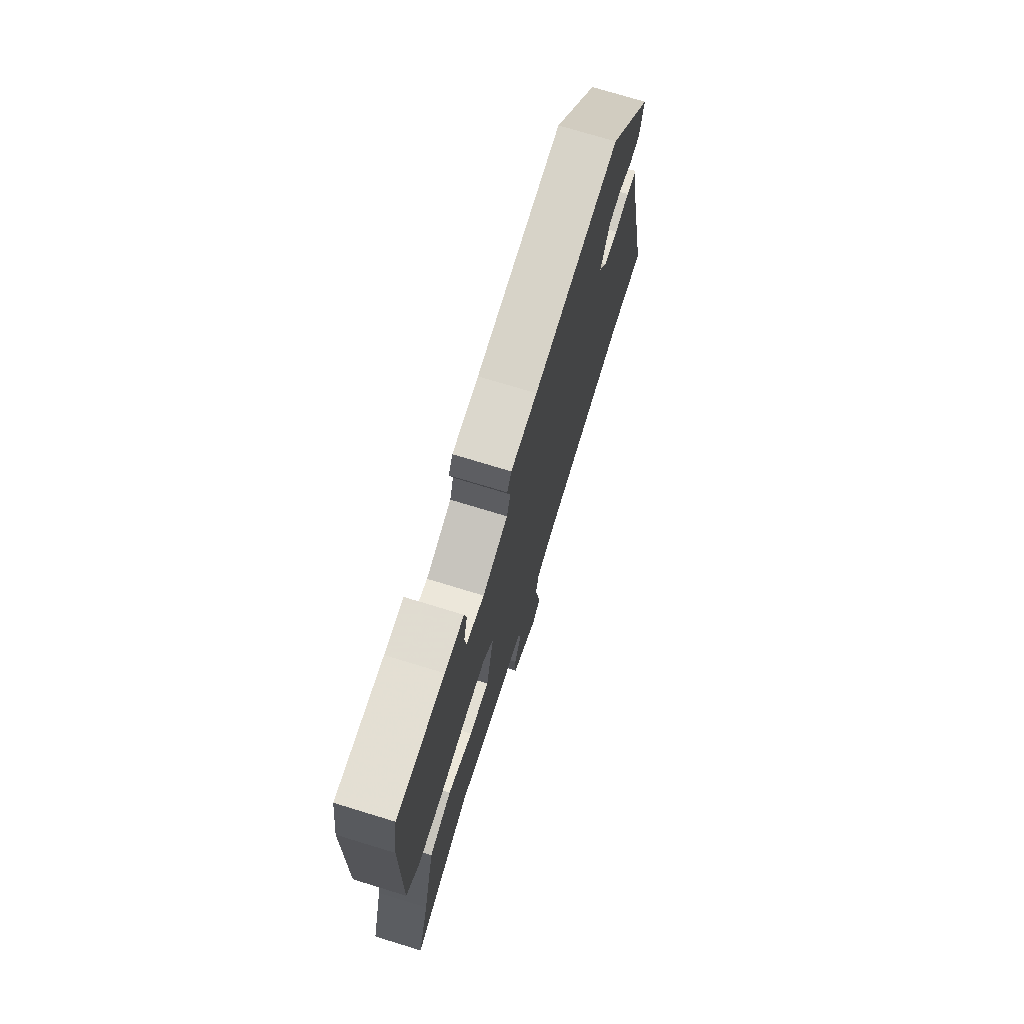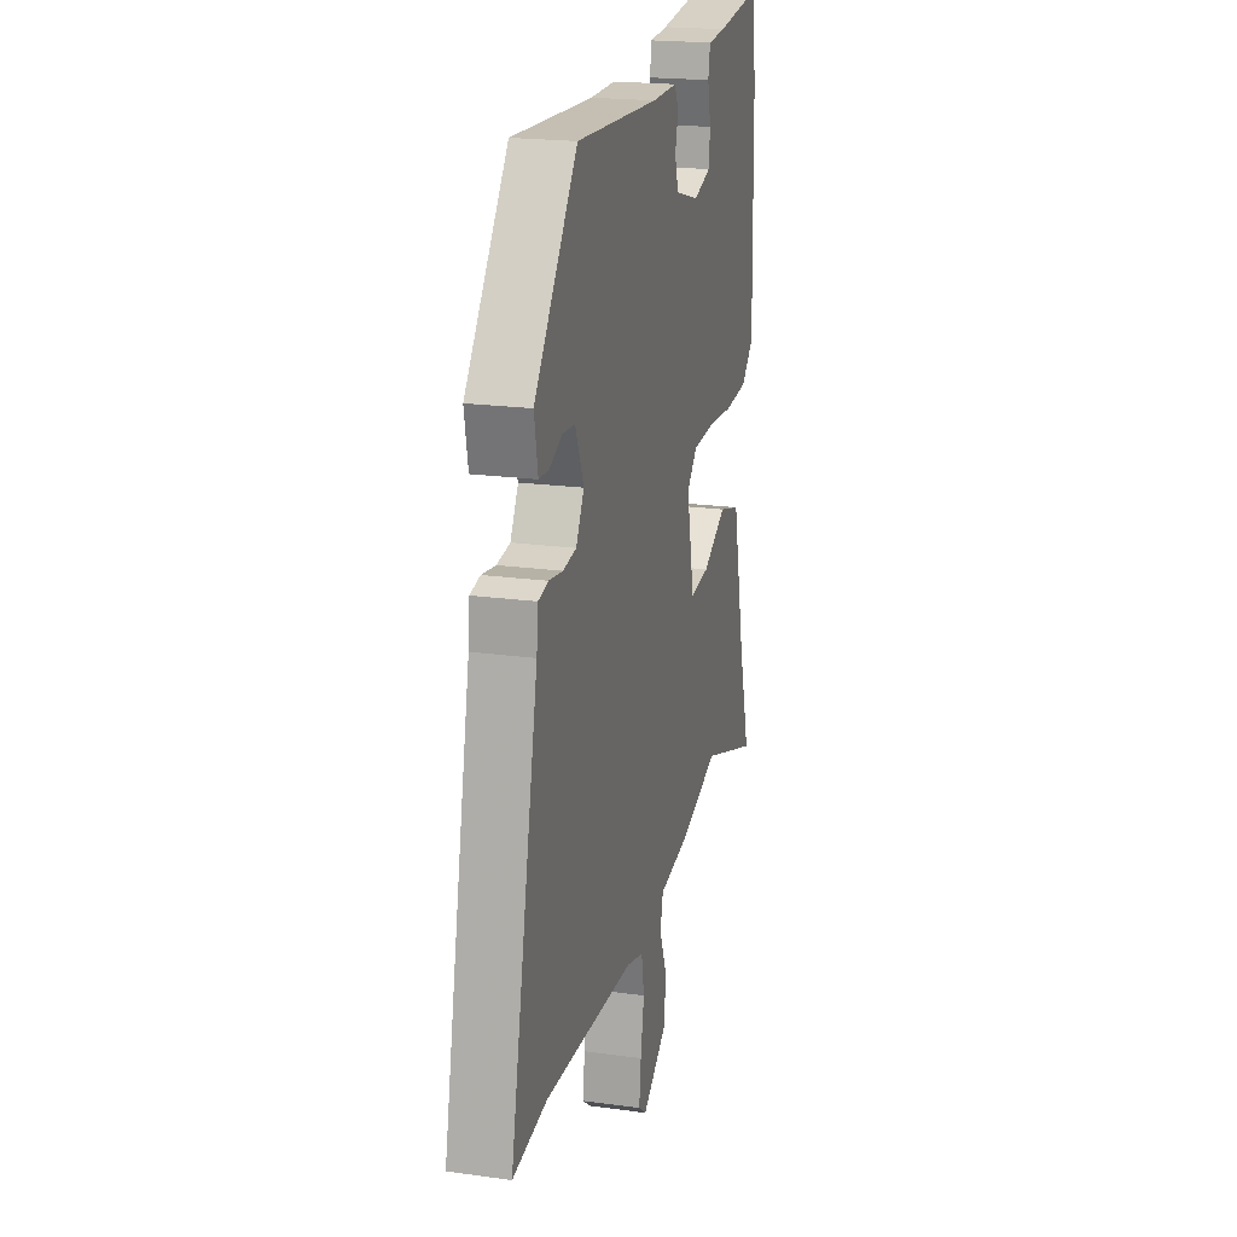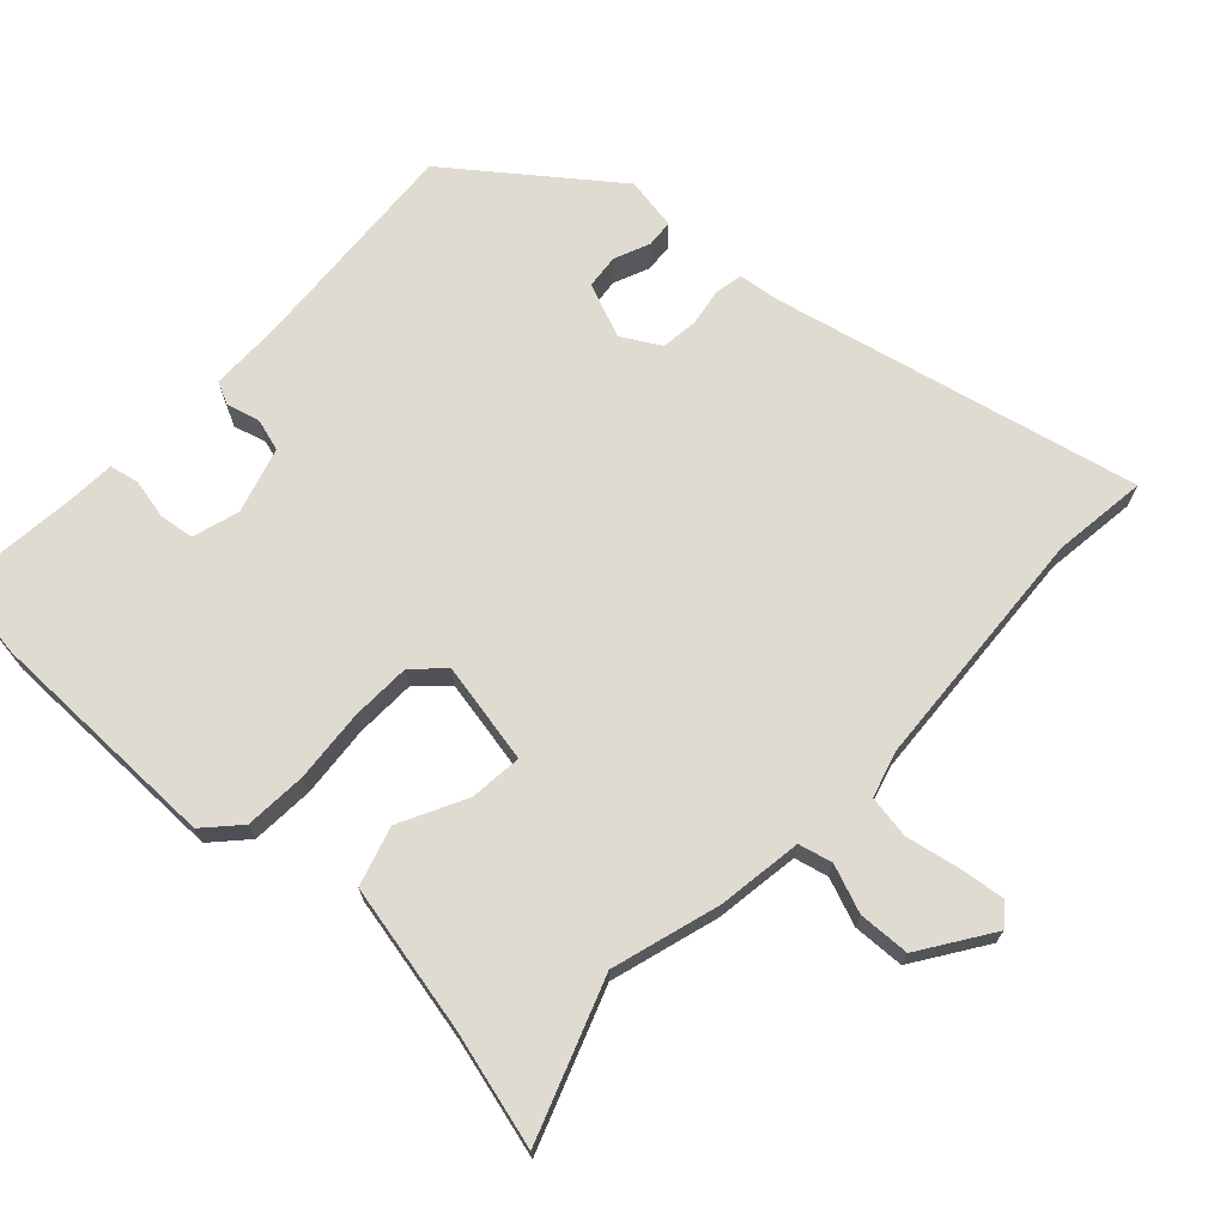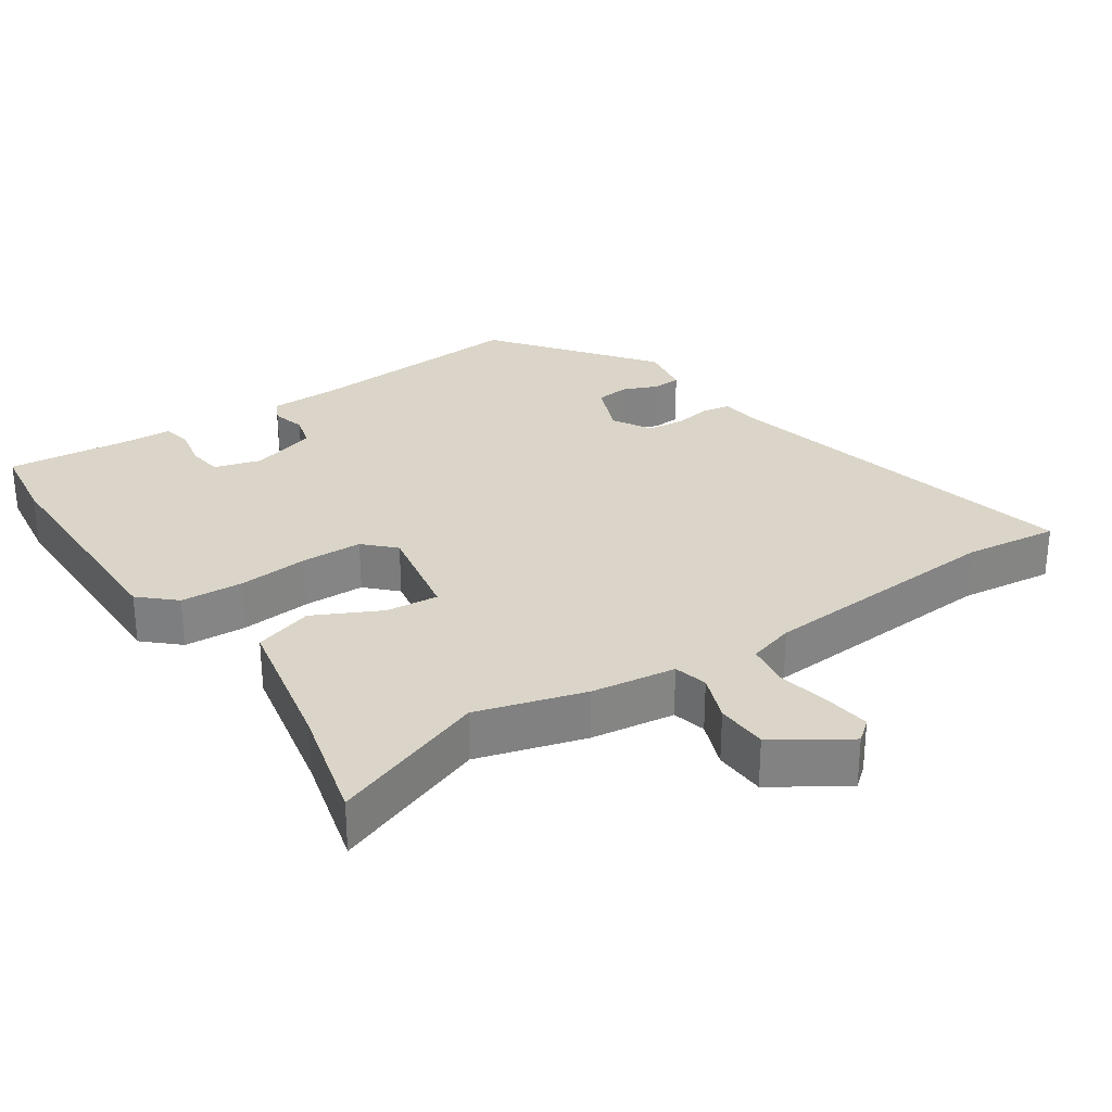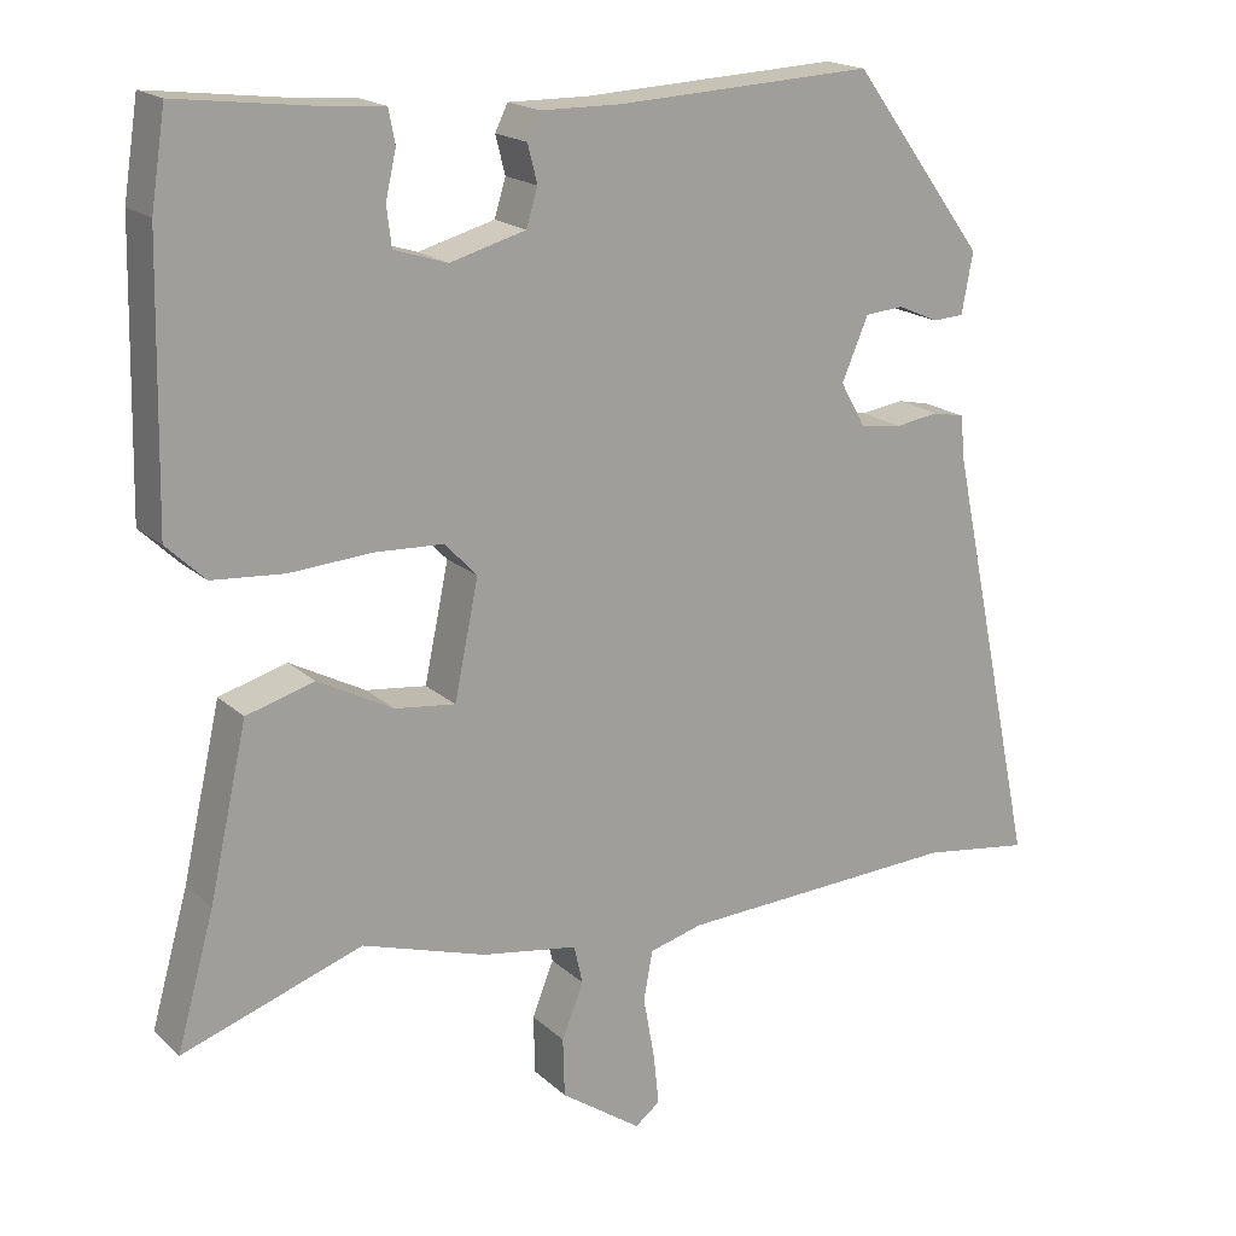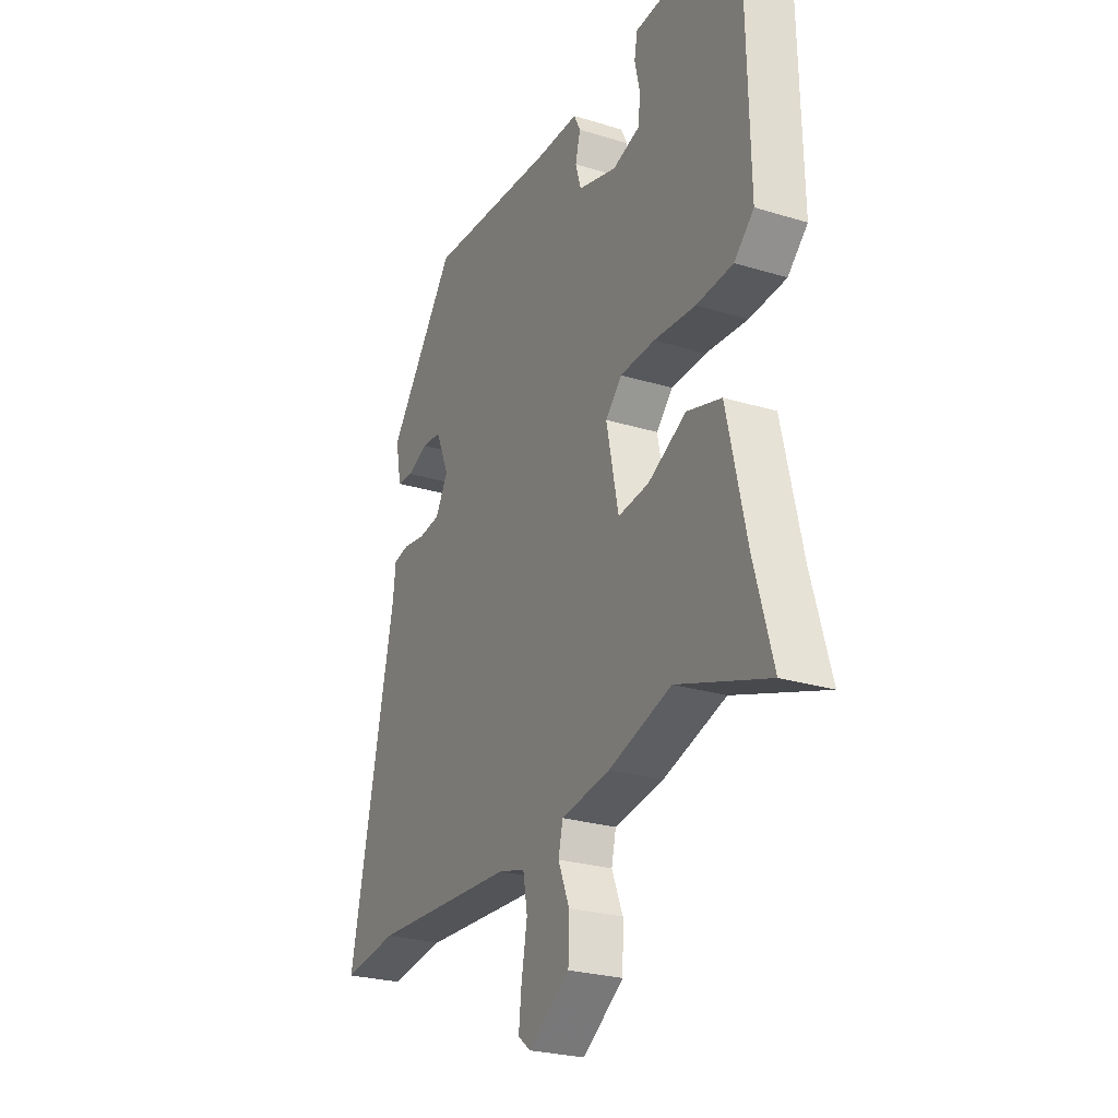
<metadata>
{"format":"obj","ext":"obj","renderer":"f3d","projection":"perspective","resolution":1024,"background":"white","views":[{"elev":74.0,"azim":107.0,"up":"+Z"},{"elev":20.3,"azim":-75.8,"up":"+Z"},{"elev":70.2,"azim":132.1,"up":"+Y"},{"elev":29.3,"azim":144.8,"up":"+Y"},{"elev":18.3,"azim":148.7,"up":"+Z"},{"elev":-25.6,"azim":63.8,"up":"+Z"}]}
</metadata>
<code>
v 0.534 0.07 -0.512
v 0.311 0.07 -0.435
v 0.158 0.07 -0.483
v 0.039 0.07 -0.502
v 0.028 0.07 -0.55
v 0.055 0.07 -0.617
v 0.053 0.07 -0.69
v -0.047 0.07 -0.759
v -0.078 0.07 -0.735
v -0.071 0.07 -0.671
v -0.057 0.07 -0.594
v -0.068 0.07 -0.533
v -0.134 0.07 -0.515
v -0.484 0.07 -0.498
v -0.618 0.07 -0.517
v -0.507 0.07 0.006
v -0.501 0.07 0.063
v -0.462 0.07 0.071
v -0.408 0.07 0.063
v -0.356 0.07 0.07
v -0.325 0.07 0.125
v -0.358 0.07 0.202
v -0.406 0.07 0.206
v -0.456 0.07 0.184
v -0.495 0.07 0.186
v -0.509 0.07 0.261
v -0.343 0.07 0.485
v -0.023 0.07 0.469
v 0.075 0.07 0.47
v 0.091 0.07 0.438
v 0.079 0.07 0.391
v 0.093 0.07 0.345
v 0.187 0.07 0.319
v 0.253 0.07 0.34
v 0.259 0.07 0.389
v 0.246 0.07 0.446
v 0.254 0.07 0.488
v 0.324 0.07 0.493
v 0.498 0.07 0.514
v 0.516 0.07 0.398
v 0.523 0.07 0.063
v 0.475 0.07 0.017
v 0.386 0.07 0.01
v 0.284 0.07 0.017
v 0.199 0.07 0.013
v 0.159 0.07 -0.029
v 0.189 0.07 -0.173
v 0.264 0.07 -0.164
v 0.357 0.07 -0.115
v 0.441 0.07 -0.139
v 0.488 0.07 -0.348
v 0.534 0 -0.512
v 0.311 0 -0.435
v 0.158 0 -0.483
v 0.039 0 -0.502
v 0.028 0 -0.55
v 0.055 0 -0.617
v 0.053 0 -0.69
v -0.047 0 -0.759
v -0.078 0 -0.735
v -0.071 0 -0.671
v -0.057 0 -0.594
v -0.068 0 -0.533
v -0.134 0 -0.515
v -0.484 0 -0.498
v -0.618 0 -0.517
v -0.507 0 0.006
v -0.501 0 0.063
v -0.462 0 0.071
v -0.408 0 0.063
v -0.356 0 0.07
v -0.325 0 0.125
v -0.358 0 0.202
v -0.406 0 0.206
v -0.456 0 0.184
v -0.495 0 0.186
v -0.509 0 0.261
v -0.343 0 0.485
v -0.023 0 0.469
v 0.075 0 0.47
v 0.091 0 0.438
v 0.079 0 0.391
v 0.093 0 0.345
v 0.187 0 0.319
v 0.253 0 0.34
v 0.259 0 0.389
v 0.246 0 0.446
v 0.254 0 0.488
v 0.324 0 0.493
v 0.498 0 0.514
v 0.516 0 0.398
v 0.523 0 0.063
v 0.475 0 0.017
v 0.386 0 0.01
v 0.284 0 0.017
v 0.199 0 0.013
v 0.159 0 -0.029
v 0.189 0 -0.173
v 0.264 0 -0.164
v 0.357 0 -0.115
v 0.441 0 -0.139
v 0.488 0 -0.348
f 48 49 50 51
f 47 48 51 1
f 41 42 43 44
f 41 44 45
f 38 39 40 41
f 38 41 45
f 35 36 37 38
f 34 35 38
f 34 38 45 46
f 28 29 30 31
f 28 31 32
f 27 28 32
f 26 27 32
f 23 24 25 26
f 22 23 26 32
f 21 22 32 33
f 16 17 18 19
f 14 15 16 19
f 13 14 19 20
f 12 13 20 21
f 8 9 10 11
f 6 7 8 11
f 5 6 11 12
f 4 5 12 21
f 2 3 4 21
f 47 1 2 21
f 21 33 34 46
f 21 46 47
f 102 101 100 99
f 52 102 99 98
f 95 94 93 92
f 96 95 92
f 92 91 90 89
f 96 92 89
f 89 88 87 86
f 89 86 85
f 97 96 89 85
f 82 81 80 79
f 83 82 79
f 83 79 78
f 83 78 77
f 77 76 75 74
f 83 77 74 73
f 84 83 73 72
f 70 69 68 67
f 70 67 66 65
f 71 70 65 64
f 72 71 64 63
f 62 61 60 59
f 62 59 58 57
f 63 62 57 56
f 72 63 56 55
f 72 55 54 53
f 72 53 52 98
f 97 85 84 72
f 98 97 72
f 1 52 53 2
f 2 53 54 3
f 3 54 55 4
f 4 55 56 5
f 5 56 57 6
f 6 57 58 7
f 7 58 59 8
f 8 59 60 9
f 9 60 61 10
f 10 61 62 11
f 11 62 63 12
f 12 63 64 13
f 13 64 65 14
f 14 65 66 15
f 15 66 67 16
f 16 67 68 17
f 17 68 69 18
f 18 69 70 19
f 19 70 71 20
f 20 71 72 21
f 21 72 73 22
f 22 73 74 23
f 23 74 75 24
f 24 75 76 25
f 25 76 77 26
f 26 77 78 27
f 27 78 79 28
f 28 79 80 29
f 29 80 81 30
f 30 81 82 31
f 31 82 83 32
f 32 83 84 33
f 33 84 85 34
f 34 85 86 35
f 35 86 87 36
f 36 87 88 37
f 37 88 89 38
f 38 89 90 39
f 39 90 91 40
f 40 91 92 41
f 41 92 93 42
f 42 93 94 43
f 43 94 95 44
f 44 95 96 45
f 45 96 97 46
f 46 97 98 47
f 47 98 99 48
f 48 99 100 49
f 49 100 101 50
f 50 101 102 51
f 51 102 52 1

</code>
